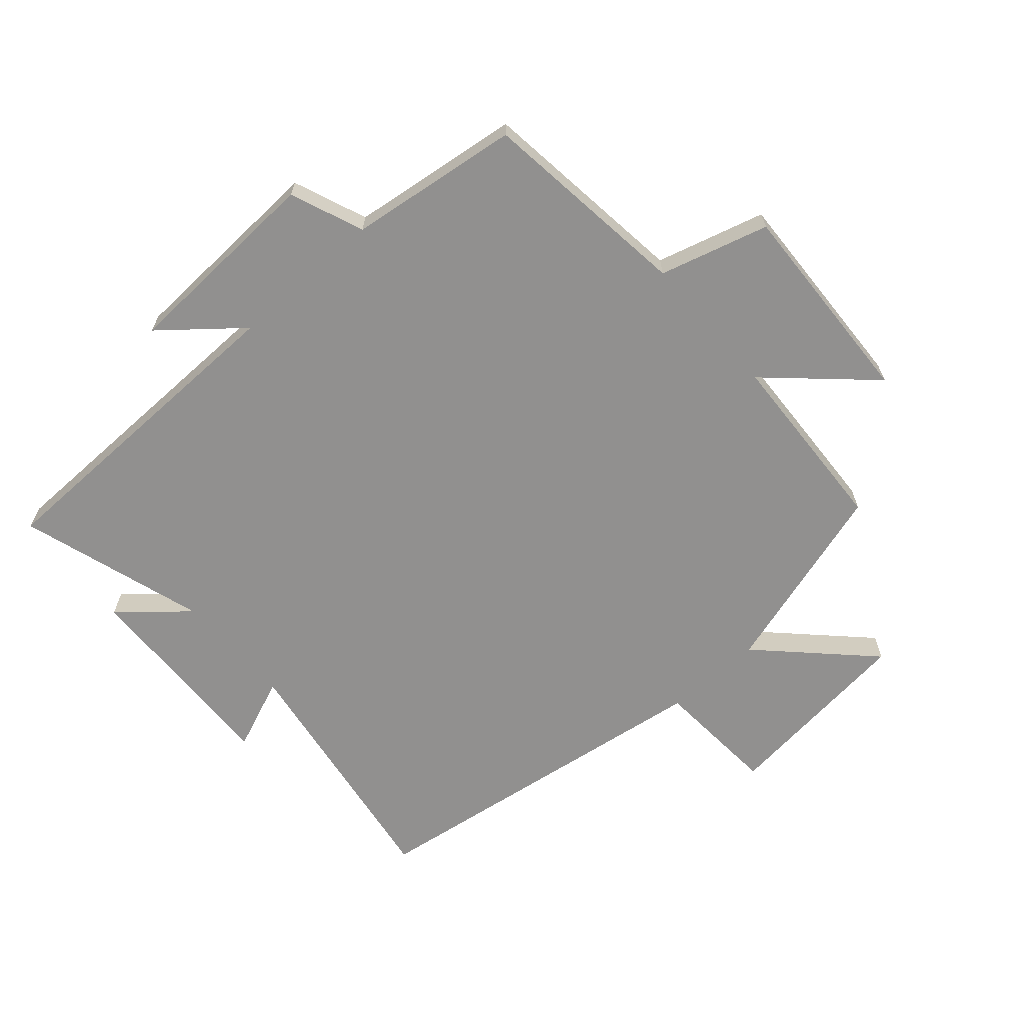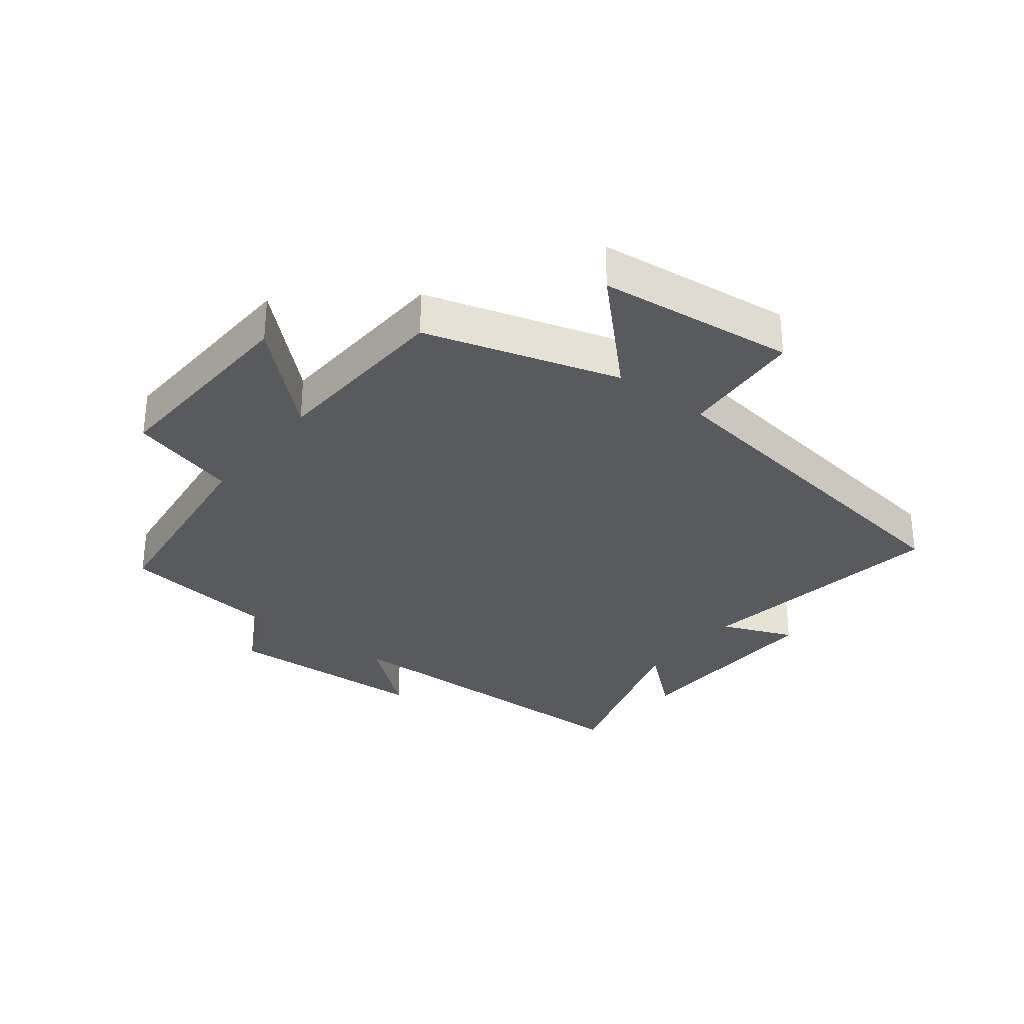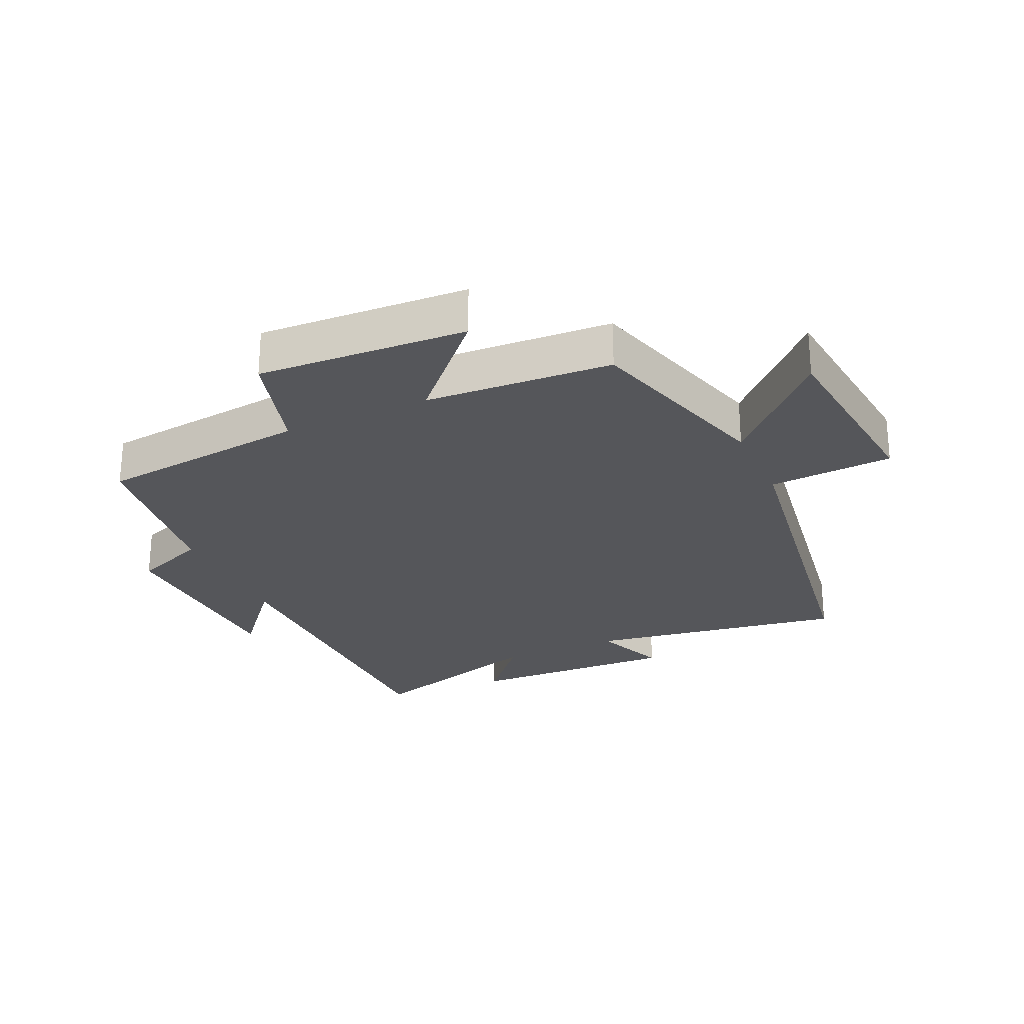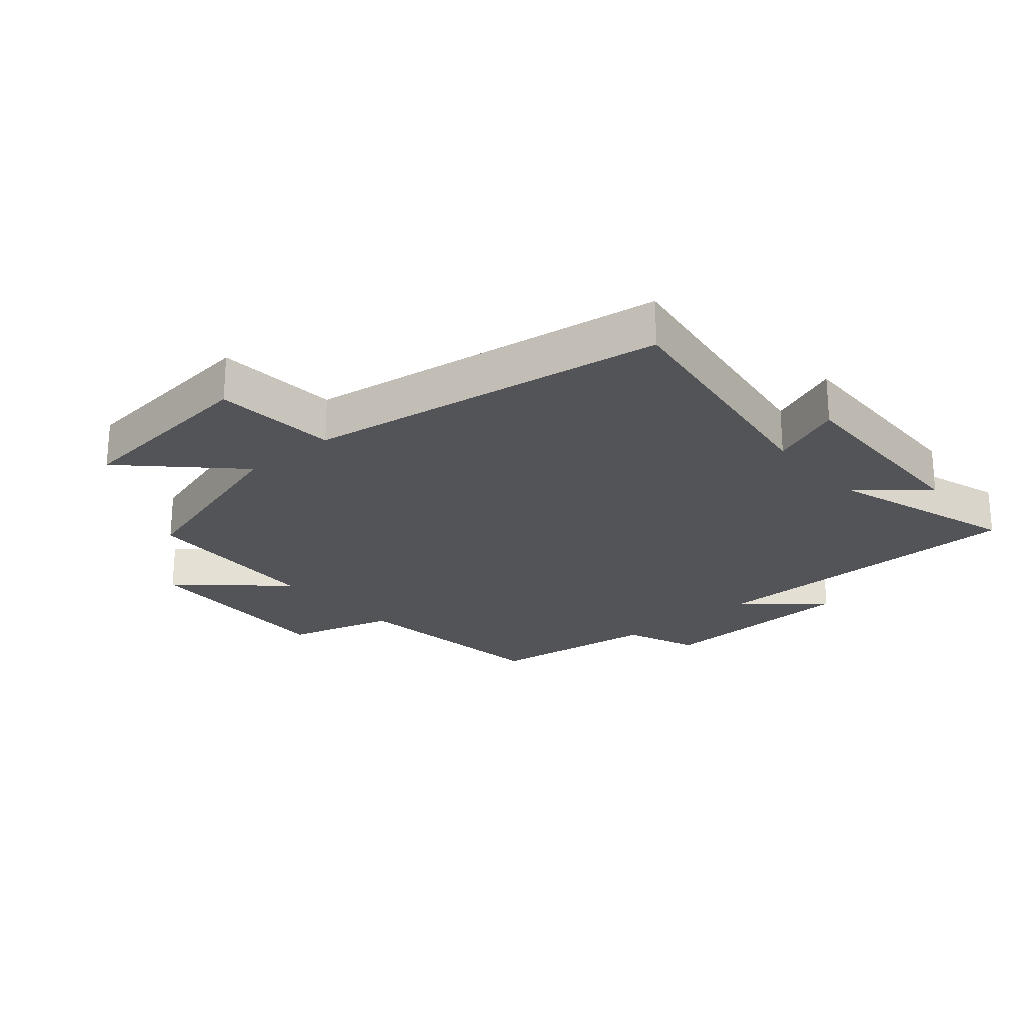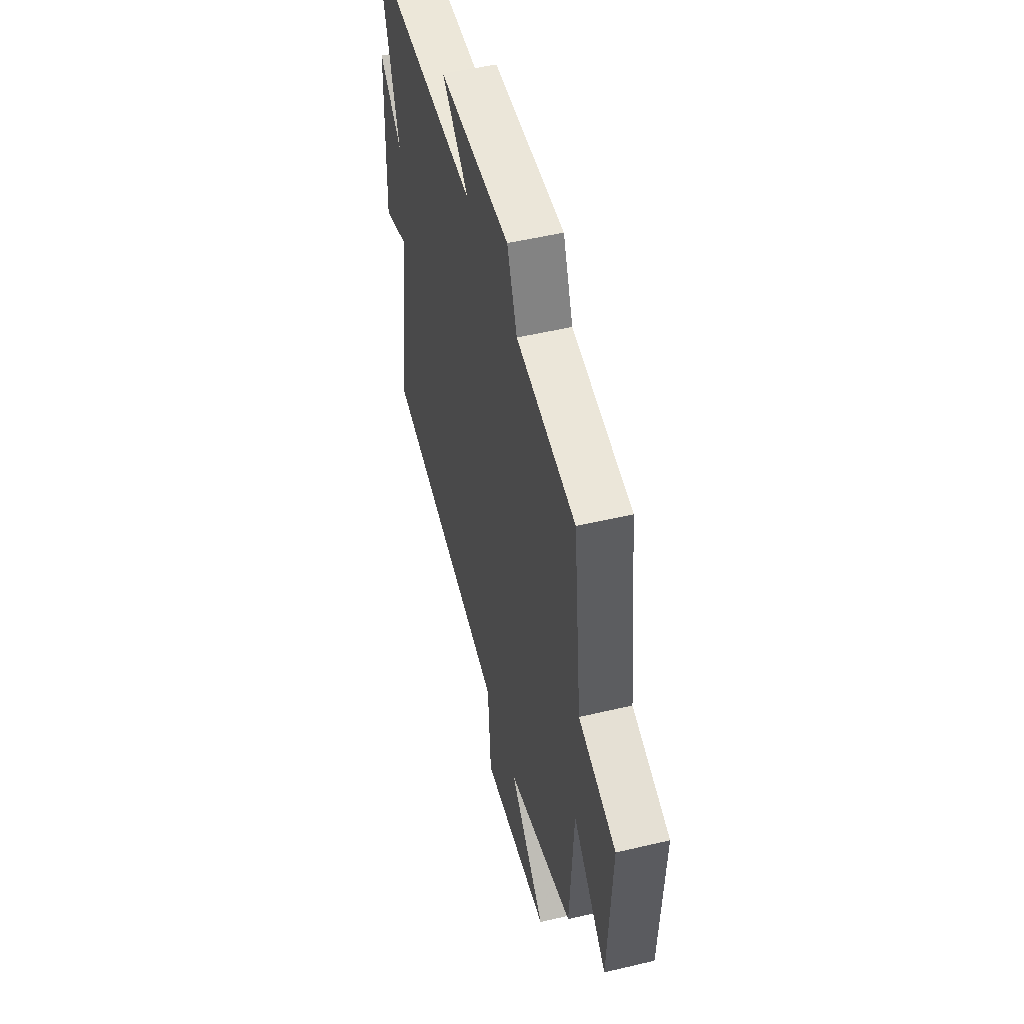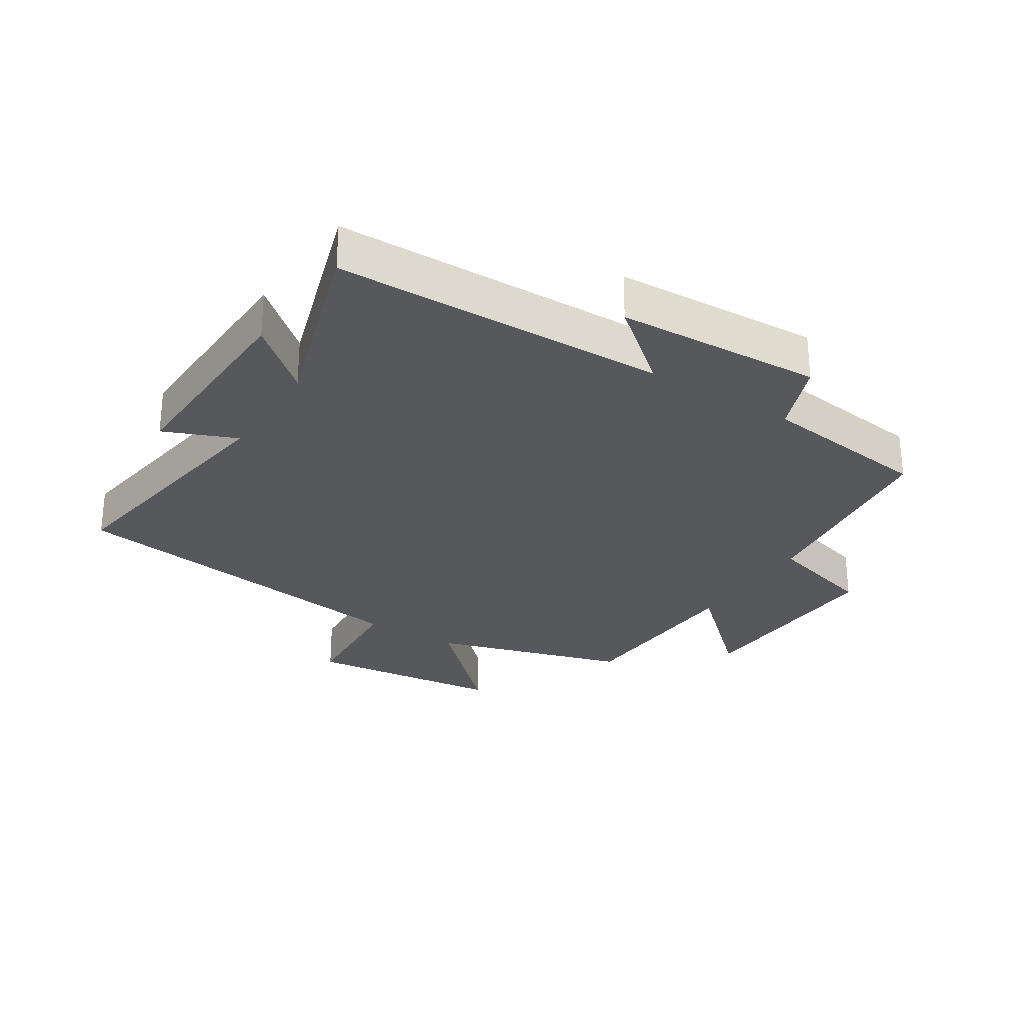
<metadata>
{"format":"obj","ext":"obj","renderer":"f3d","projection":"perspective","resolution":1024,"background":"white","views":[{"elev":-65.7,"azim":41.4,"up":"+Y"},{"elev":-31.0,"azim":142.3,"up":"+Y"},{"elev":-25.8,"azim":114.3,"up":"+Y"},{"elev":-23.6,"azim":-139.1,"up":"+Y"},{"elev":51.2,"azim":75.5,"up":"+Z"},{"elev":-27.9,"azim":-32.2,"up":"+Y"}]}
</metadata>
<code>
v 0.46 0.07 0.464
v 0.5 0.07 0.127
v 0.673 0.07 0.078
v 0.657 0.07 -0.256
v 0.5 0.07 -0.111
v 0.484 0.07 -0.409
v 0.175 0.07 -0.5
v 0.34 0.07 -0.664
v 0.026 0.07 -0.698
v 0.013 0.07 -0.5
v -0.564 0.07 -0.414
v -0.5 0.07 -0.003
v -0.616 0.07 -0.05
v -0.604 0.07 0.284
v -0.5 0.07 0.195
v -0.592 0.07 0.493
v -0.063 0.07 0.5
v -0.187 0.07 0.603
v 0.141 0.07 0.617
v 0.187 0.07 0.5
v 0.46 0 0.464
v 0.5 0 0.127
v 0.673 0 0.078
v 0.657 0 -0.256
v 0.5 0 -0.111
v 0.484 0 -0.409
v 0.175 0 -0.5
v 0.34 0 -0.664
v 0.026 0 -0.698
v 0.013 0 -0.5
v -0.564 0 -0.414
v -0.5 0 -0.003
v -0.616 0 -0.05
v -0.604 0 0.284
v -0.5 0 0.195
v -0.592 0 0.493
v -0.063 0 0.5
v -0.187 0 0.603
v 0.141 0 0.617
v 0.187 0 0.5
f 17 18 19 20
f 15 16 17 20
f 15 20 1 2
f 12 13 14 15
f 12 15 2 3
f 10 11 12 3
f 7 8 9 10
f 5 6 7 10
f 5 10 3
f 3 4 5
f 40 39 38 37
f 40 37 36 35
f 22 21 40 35
f 35 34 33 32
f 23 22 35 32
f 23 32 31 30
f 30 29 28 27
f 30 27 26 25
f 23 30 25
f 25 24 23
f 1 21 22 2
f 2 22 23 3
f 3 23 24 4
f 4 24 25 5
f 5 25 26 6
f 6 26 27 7
f 7 27 28 8
f 8 28 29 9
f 9 29 30 10
f 10 30 31 11
f 11 31 32 12
f 12 32 33 13
f 13 33 34 14
f 14 34 35 15
f 15 35 36 16
f 16 36 37 17
f 17 37 38 18
f 18 38 39 19
f 19 39 40 20
f 20 40 21 1

</code>
